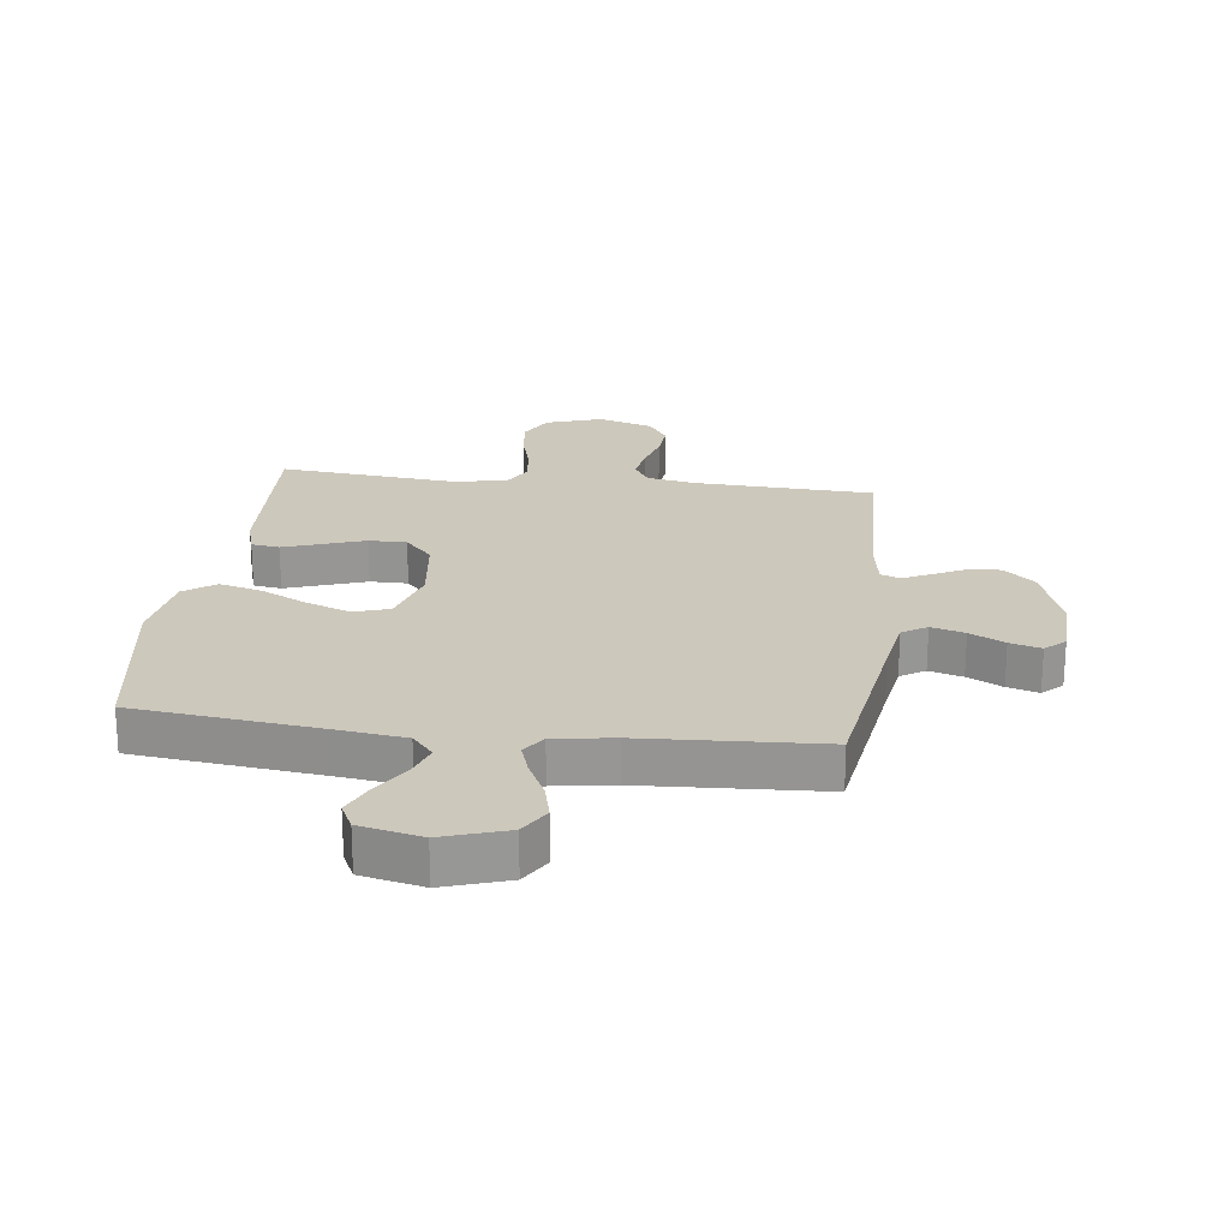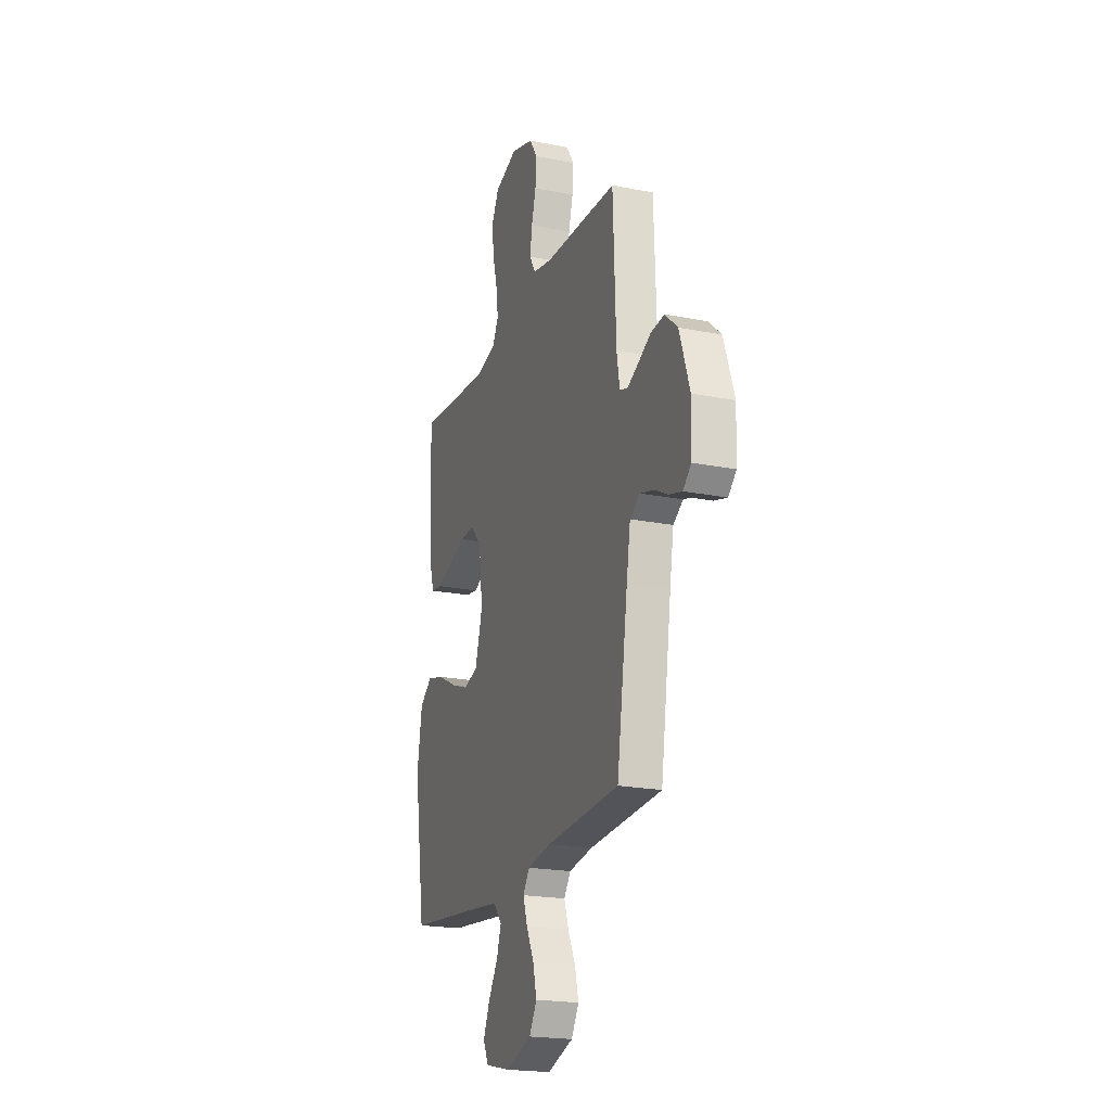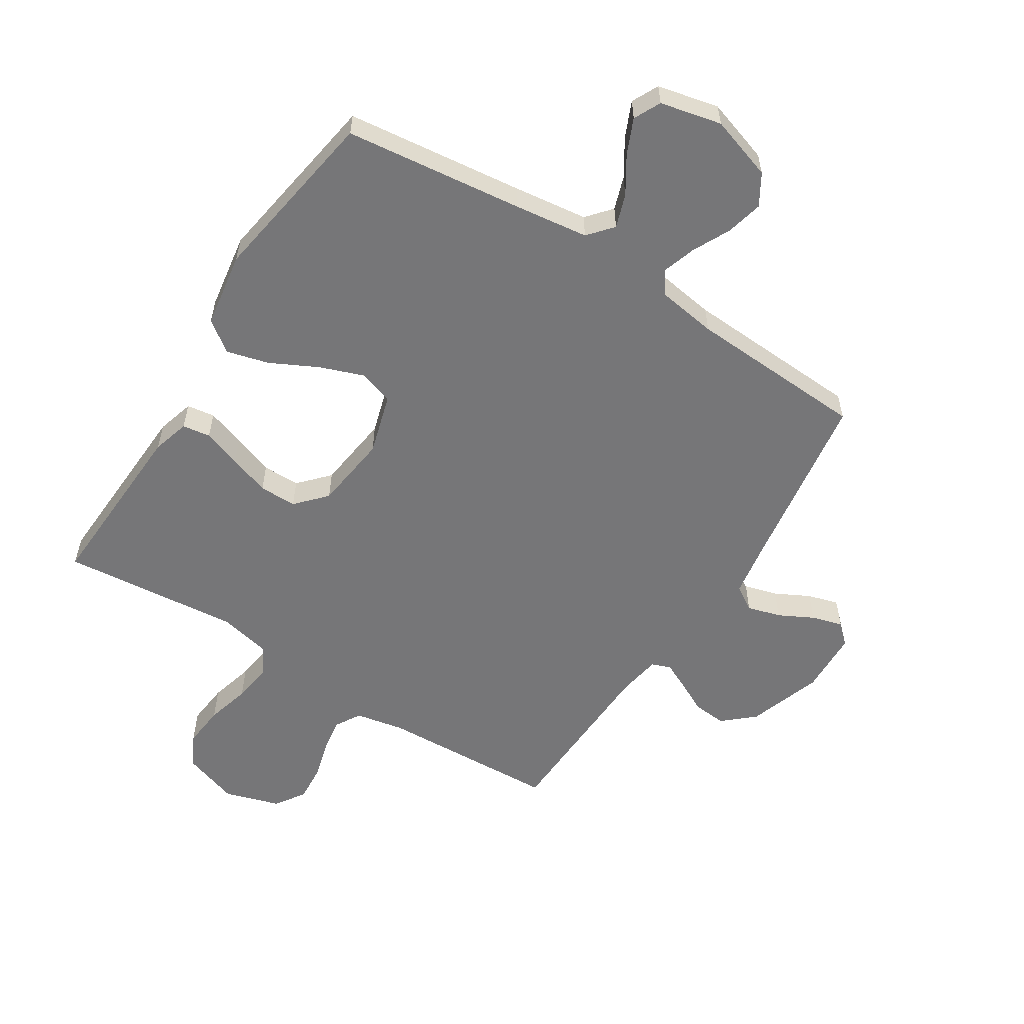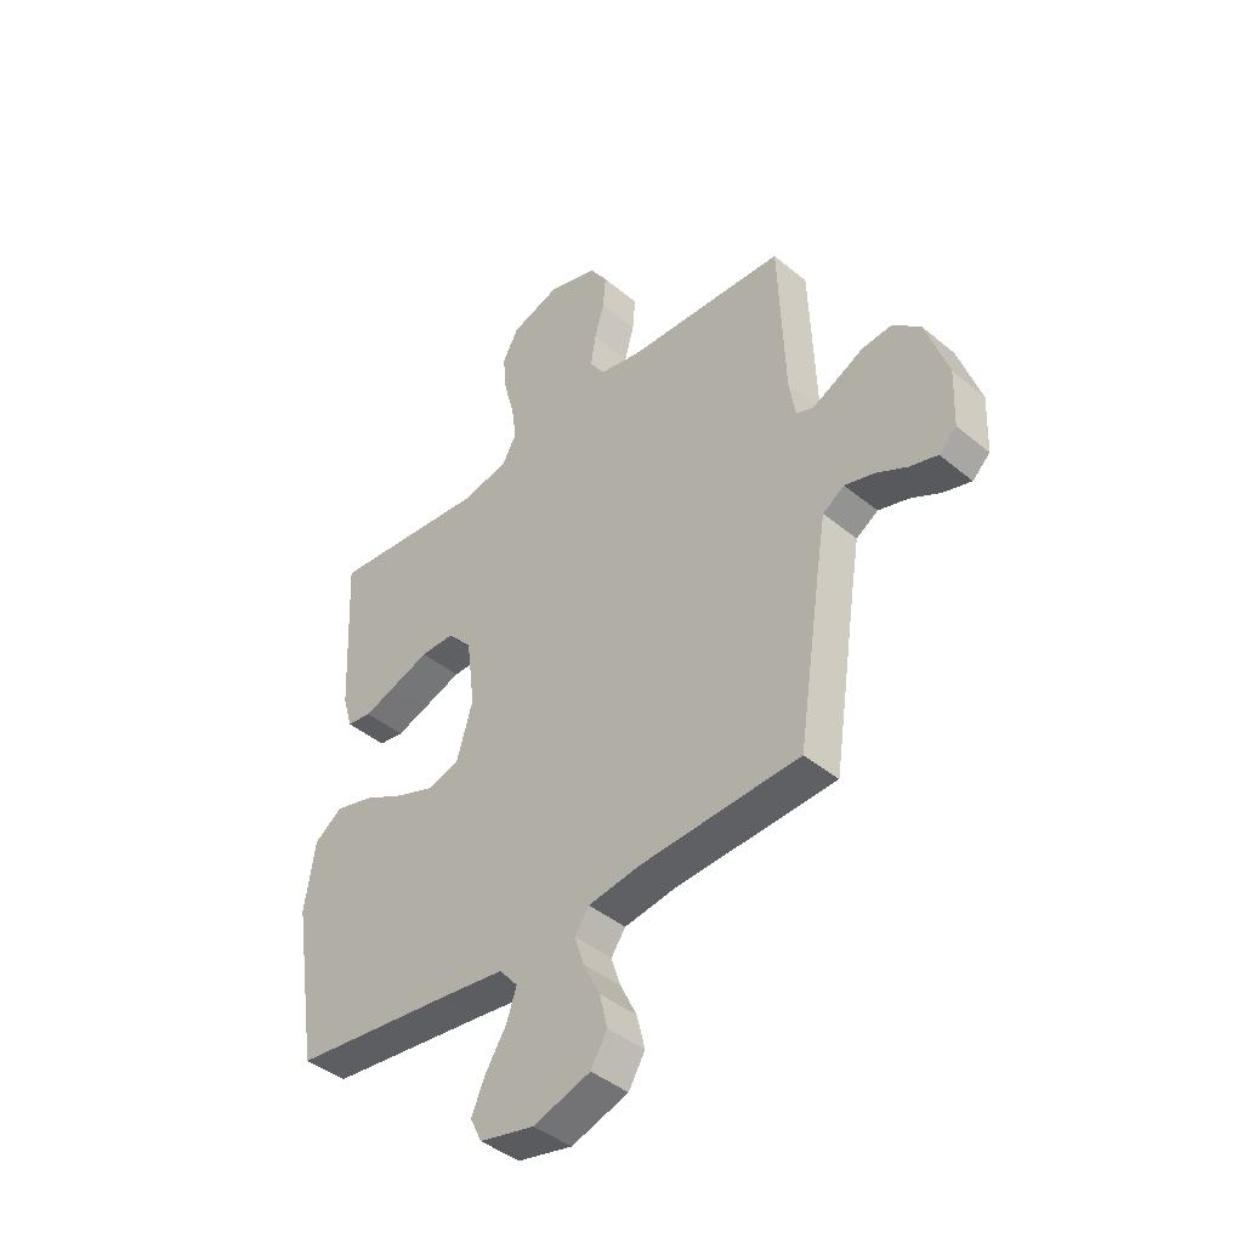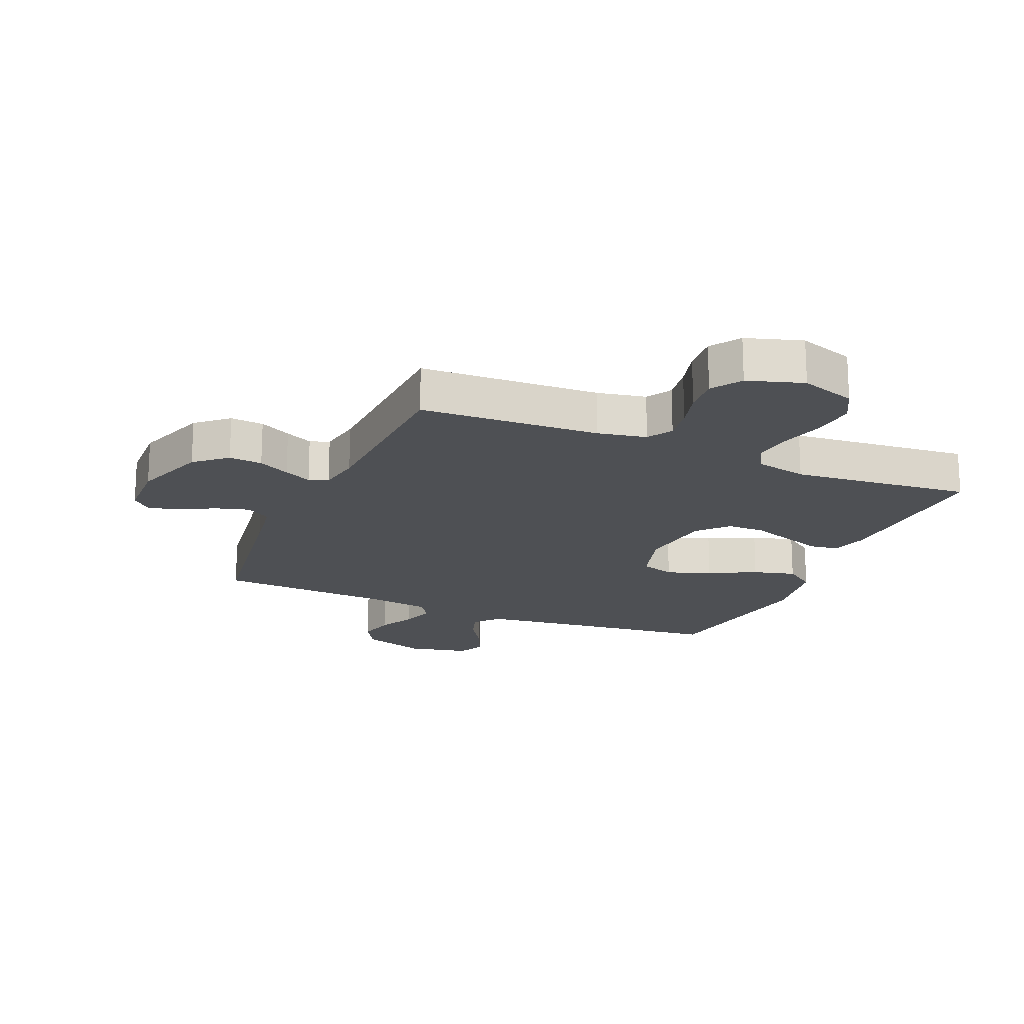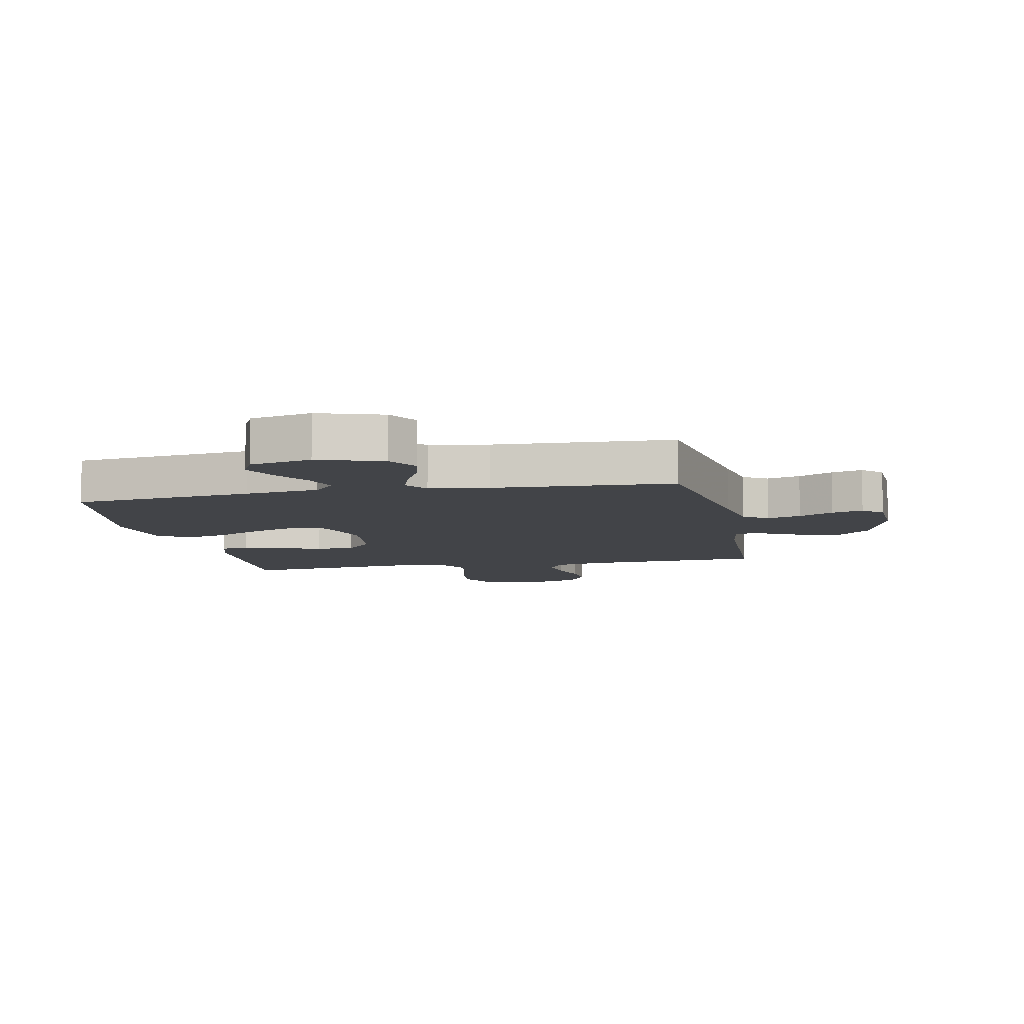
<metadata>
{"format":"obj","ext":"obj","renderer":"f3d","projection":"perspective","resolution":1024,"background":"white","views":[{"elev":22.2,"azim":-173.0,"up":"+Y"},{"elev":-20.9,"azim":-109.6,"up":"+Z"},{"elev":-56.9,"azim":147.6,"up":"+Y"},{"elev":-42.5,"azim":-134.7,"up":"+Z"},{"elev":-18.6,"azim":-23.2,"up":"+Y"},{"elev":-8.1,"azim":-168.3,"up":"+Y"}]}
</metadata>
<code>
v 0.5 0.07 -0.5
v 0.2 0.07 -0.535
v 0.076 0.07 -0.551
v 0.041 0.07 -0.592
v 0.06 0.07 -0.648
v 0.099 0.07 -0.71
v 0.125 0.07 -0.769
v 0.103 0.07 -0.814
v 0 0.07 -0.837
v -0.107 0.07 -0.802
v -0.138 0.07 -0.75
v -0.123 0.07 -0.688
v -0.092 0.07 -0.625
v -0.074 0.07 -0.57
v -0.101 0.07 -0.531
v -0.2 0.07 -0.516
v -0.5 0.07 -0.5
v -0.545 0.07 -0.2
v -0.561 0.07 -0.102
v -0.602 0.07 -0.076
v -0.658 0.07 -0.092
v -0.716 0.07 -0.122
v -0.768 0.07 -0.137
v -0.801 0.07 -0.106
v -0.805 0.07 0
v -0.763 0.07 0.124
v -0.711 0.07 0.17
v -0.655 0.07 0.165
v -0.602 0.07 0.138
v -0.556 0.07 0.116
v -0.524 0.07 0.128
v -0.512 0.07 0.2
v -0.5 0.07 0.5
v -0.2 0.07 0.514
v -0.119 0.07 0.53
v -0.094 0.07 0.572
v -0.103 0.07 0.63
v -0.121 0.07 0.695
v -0.126 0.07 0.757
v -0.093 0.07 0.807
v 0 0.07 0.836
v 0.093 0.07 0.805
v 0.123 0.07 0.749
v 0.116 0.07 0.678
v 0.096 0.07 0.604
v 0.087 0.07 0.538
v 0.113 0.07 0.49
v 0.2 0.07 0.471
v 0.5 0.07 0.5
v 0.486 0.07 0.2
v 0.468 0.07 0.138
v 0.421 0.07 0.131
v 0.357 0.07 0.153
v 0.288 0.07 0.177
v 0.225 0.07 0.177
v 0.179 0.07 0.127
v 0.163 0.07 0
v 0.193 0.07 -0.102
v 0.251 0.07 -0.121
v 0.325 0.07 -0.094
v 0.404 0.07 -0.054
v 0.475 0.07 -0.035
v 0.527 0.07 -0.073
v 0.547 0.07 -0.2
v 0.5 0 -0.5
v 0.2 0 -0.535
v 0.076 0 -0.551
v 0.041 0 -0.592
v 0.06 0 -0.648
v 0.099 0 -0.71
v 0.125 0 -0.769
v 0.103 0 -0.814
v 0 0 -0.837
v -0.107 0 -0.802
v -0.138 0 -0.75
v -0.123 0 -0.688
v -0.092 0 -0.625
v -0.074 0 -0.57
v -0.101 0 -0.531
v -0.2 0 -0.516
v -0.5 0 -0.5
v -0.545 0 -0.2
v -0.561 0 -0.102
v -0.602 0 -0.076
v -0.658 0 -0.092
v -0.716 0 -0.122
v -0.768 0 -0.137
v -0.801 0 -0.106
v -0.805 0 0
v -0.763 0 0.124
v -0.711 0 0.17
v -0.655 0 0.165
v -0.602 0 0.138
v -0.556 0 0.116
v -0.524 0 0.128
v -0.512 0 0.2
v -0.5 0 0.5
v -0.2 0 0.514
v -0.119 0 0.53
v -0.094 0 0.572
v -0.103 0 0.63
v -0.121 0 0.695
v -0.126 0 0.757
v -0.093 0 0.807
v 0 0 0.836
v 0.093 0 0.805
v 0.123 0 0.749
v 0.116 0 0.678
v 0.096 0 0.604
v 0.087 0 0.538
v 0.113 0 0.49
v 0.2 0 0.471
v 0.5 0 0.5
v 0.486 0 0.2
v 0.468 0 0.138
v 0.421 0 0.131
v 0.357 0 0.153
v 0.288 0 0.177
v 0.225 0 0.177
v 0.179 0 0.127
v 0.163 0 0
v 0.193 0 -0.102
v 0.251 0 -0.121
v 0.325 0 -0.094
v 0.404 0 -0.054
v 0.475 0 -0.035
v 0.527 0 -0.073
v 0.547 0 -0.2
f 64 1 2
f 63 64 2
f 62 63 2
f 61 62 2
f 60 61 2
f 59 60 2 3
f 58 59 3 4
f 57 58 4
f 56 57 4
f 52 53 54
f 51 52 54
f 50 51 54
f 49 50 54
f 48 49 54
f 47 48 54 55
f 46 47 55 56
f 43 44 45
f 42 43 45
f 41 42 45
f 40 41 45
f 39 40 45
f 38 39 45
f 37 38 45
f 36 37 45 46
f 46 56 4
f 36 46 4
f 35 36 4
f 32 33 34
f 34 35 4
f 32 34 4
f 31 32 4
f 27 28 29
f 26 27 29
f 25 26 29
f 24 25 29
f 23 24 29
f 22 23 29
f 21 22 29
f 20 21 29 30
f 19 20 30 31
f 16 17 18
f 18 19 31
f 16 18 31
f 15 16 31
f 11 12 13
f 10 11 13
f 9 10 13
f 8 9 13
f 7 8 13
f 6 7 13
f 5 6 13
f 5 13 14
f 14 15 31
f 5 14 31
f 4 5 31
f 66 65 128
f 66 128 127
f 66 127 126
f 66 126 125
f 66 125 124
f 67 66 124 123
f 68 67 123 122
f 68 122 121
f 68 121 120
f 118 117 116
f 118 116 115
f 118 115 114
f 118 114 113
f 118 113 112
f 119 118 112 111
f 120 119 111 110
f 109 108 107
f 109 107 106
f 109 106 105
f 109 105 104
f 109 104 103
f 109 103 102
f 109 102 101
f 110 109 101 100
f 68 120 110
f 68 110 100
f 68 100 99
f 98 97 96
f 68 99 98
f 68 98 96
f 68 96 95
f 93 92 91
f 93 91 90
f 93 90 89
f 93 89 88
f 93 88 87
f 93 87 86
f 93 86 85
f 94 93 85 84
f 95 94 84 83
f 82 81 80
f 95 83 82
f 95 82 80
f 95 80 79
f 77 76 75
f 77 75 74
f 77 74 73
f 77 73 72
f 77 72 71
f 77 71 70
f 77 70 69
f 78 77 69
f 95 79 78
f 95 78 69
f 95 69 68
f 1 65 66 2
f 2 66 67 3
f 3 67 68 4
f 4 68 69 5
f 5 69 70 6
f 6 70 71 7
f 7 71 72 8
f 8 72 73 9
f 9 73 74 10
f 10 74 75 11
f 11 75 76 12
f 12 76 77 13
f 13 77 78 14
f 14 78 79 15
f 15 79 80 16
f 16 80 81 17
f 17 81 82 18
f 18 82 83 19
f 19 83 84 20
f 20 84 85 21
f 21 85 86 22
f 22 86 87 23
f 23 87 88 24
f 24 88 89 25
f 25 89 90 26
f 26 90 91 27
f 27 91 92 28
f 28 92 93 29
f 29 93 94 30
f 30 94 95 31
f 31 95 96 32
f 32 96 97 33
f 33 97 98 34
f 34 98 99 35
f 35 99 100 36
f 36 100 101 37
f 37 101 102 38
f 38 102 103 39
f 39 103 104 40
f 40 104 105 41
f 41 105 106 42
f 42 106 107 43
f 43 107 108 44
f 44 108 109 45
f 45 109 110 46
f 46 110 111 47
f 47 111 112 48
f 48 112 113 49
f 49 113 114 50
f 50 114 115 51
f 51 115 116 52
f 52 116 117 53
f 53 117 118 54
f 54 118 119 55
f 55 119 120 56
f 56 120 121 57
f 57 121 122 58
f 58 122 123 59
f 59 123 124 60
f 60 124 125 61
f 61 125 126 62
f 62 126 127 63
f 63 127 128 64
f 64 128 65 1

</code>
